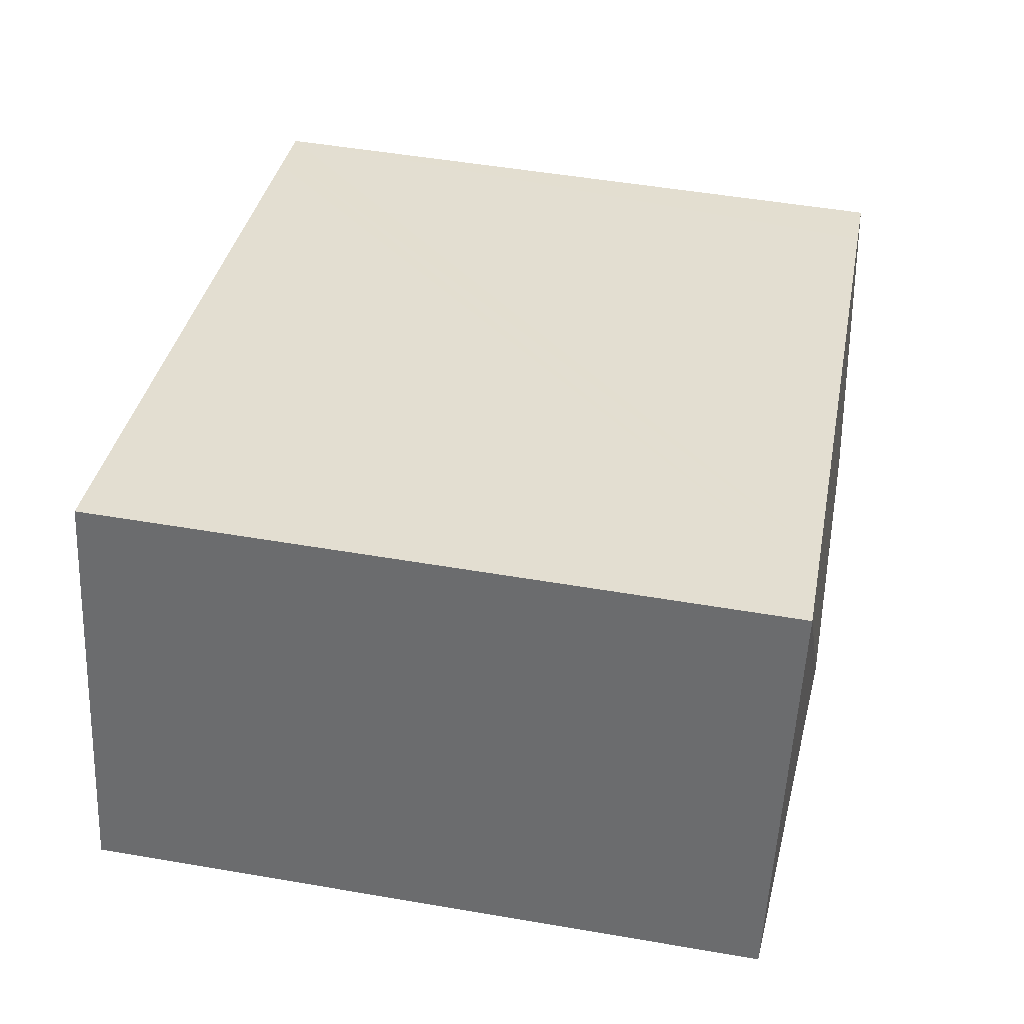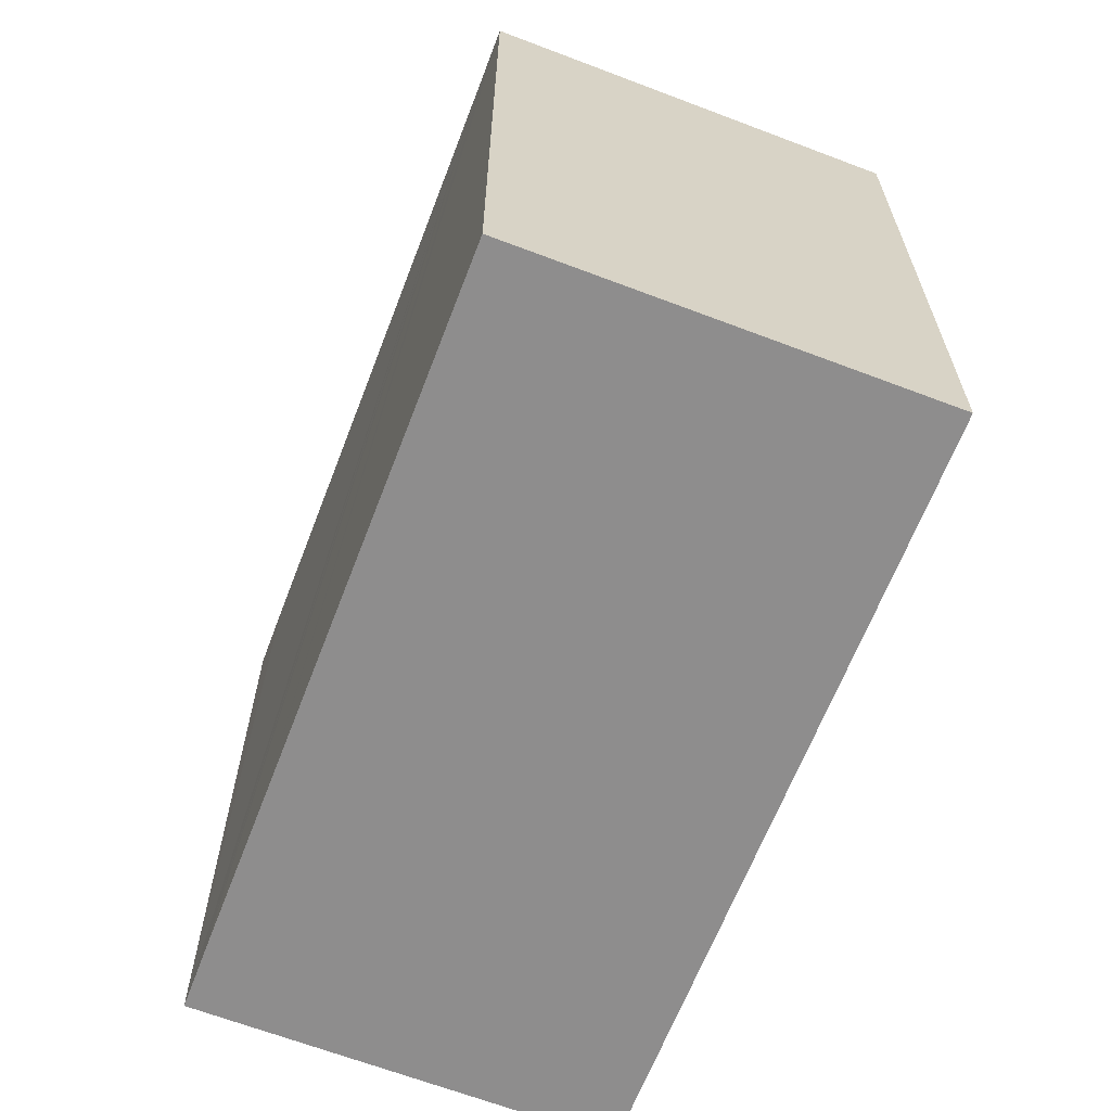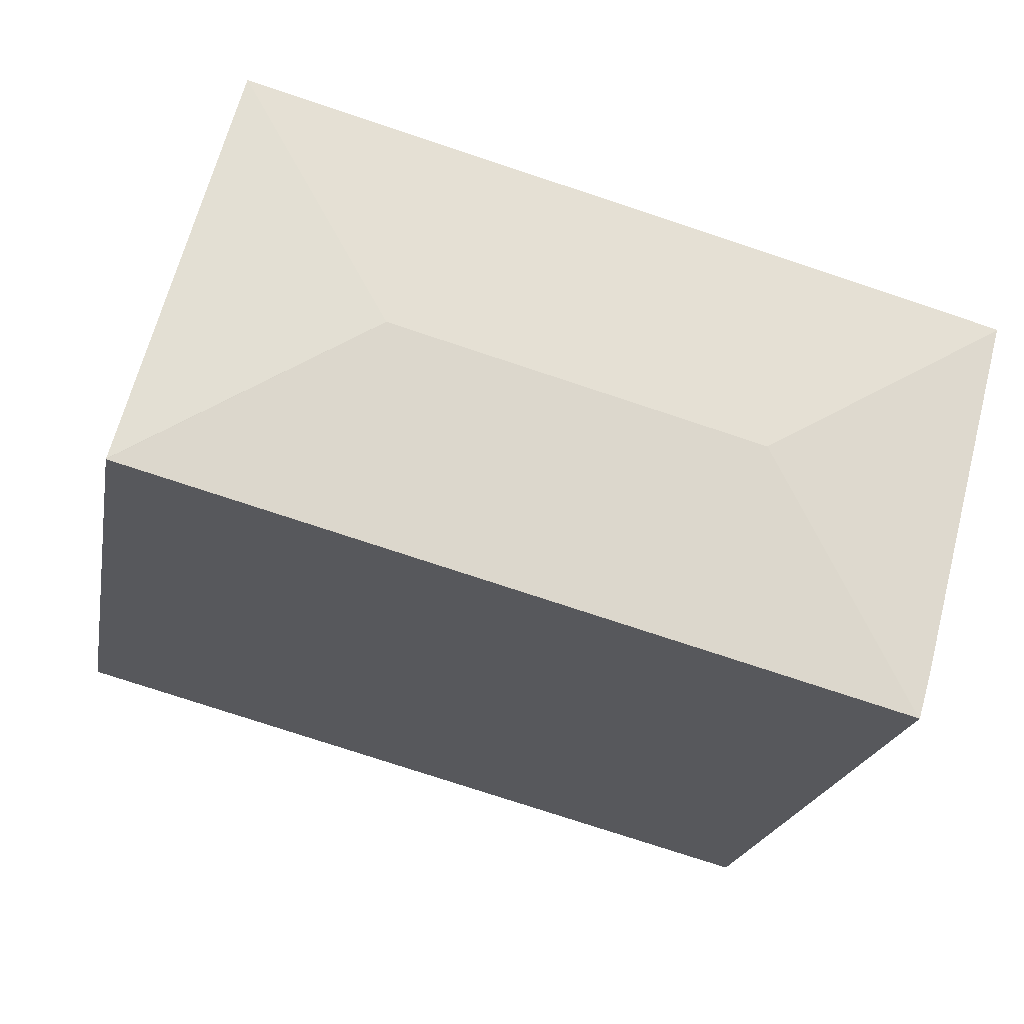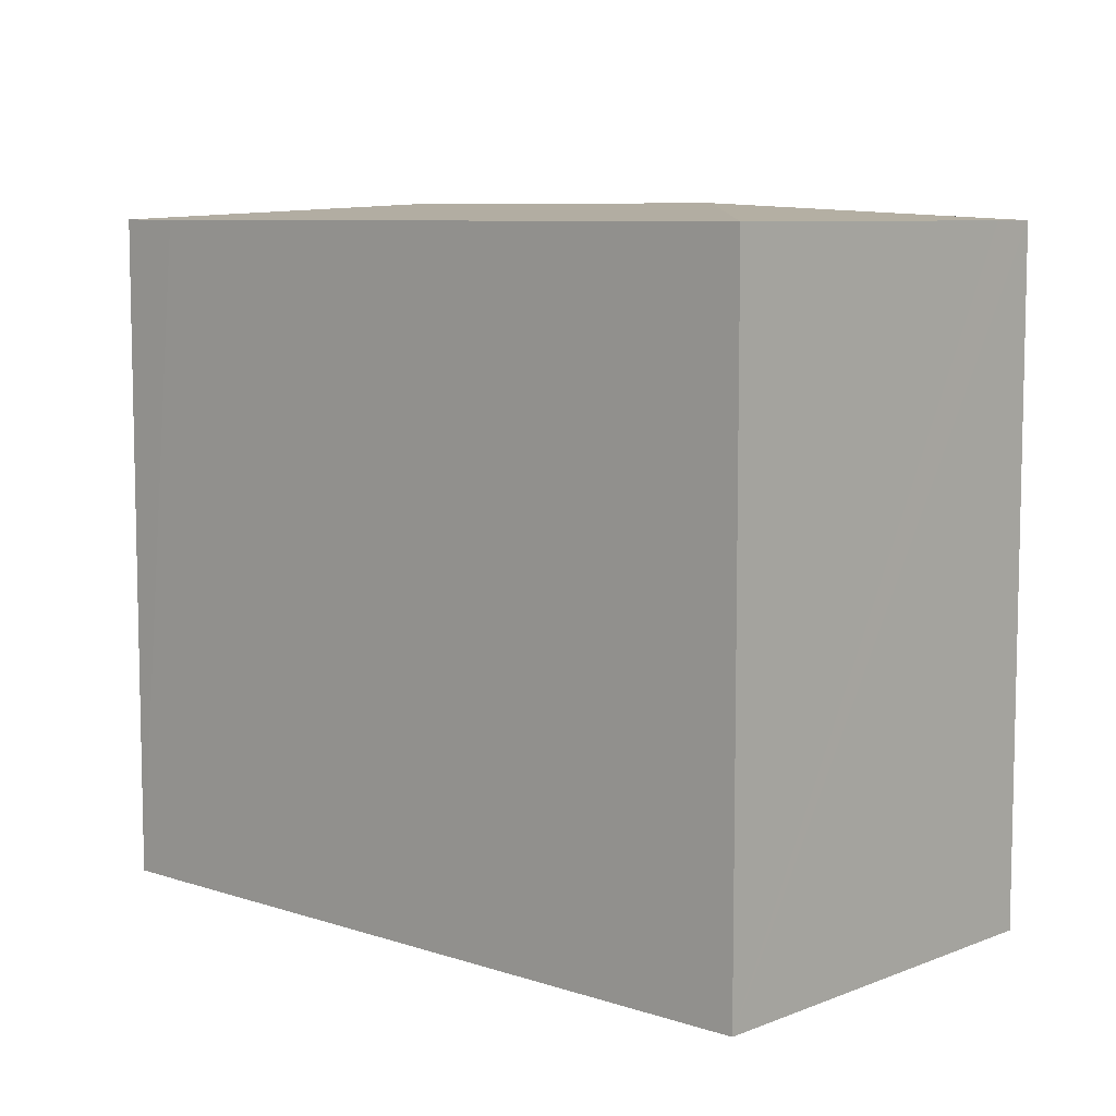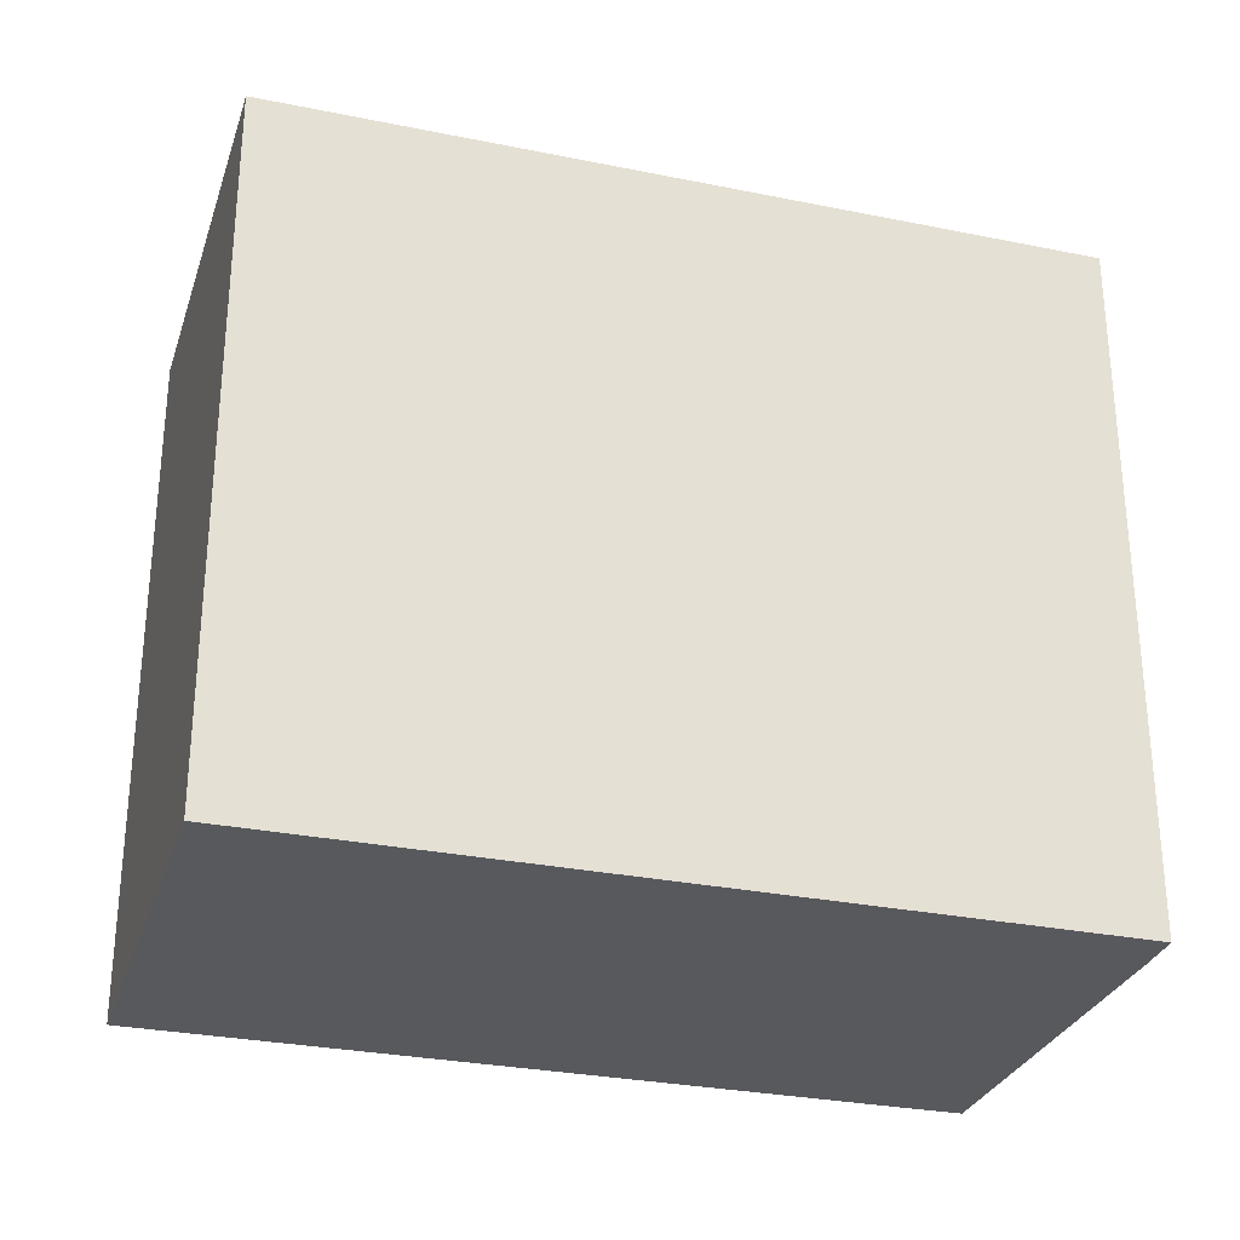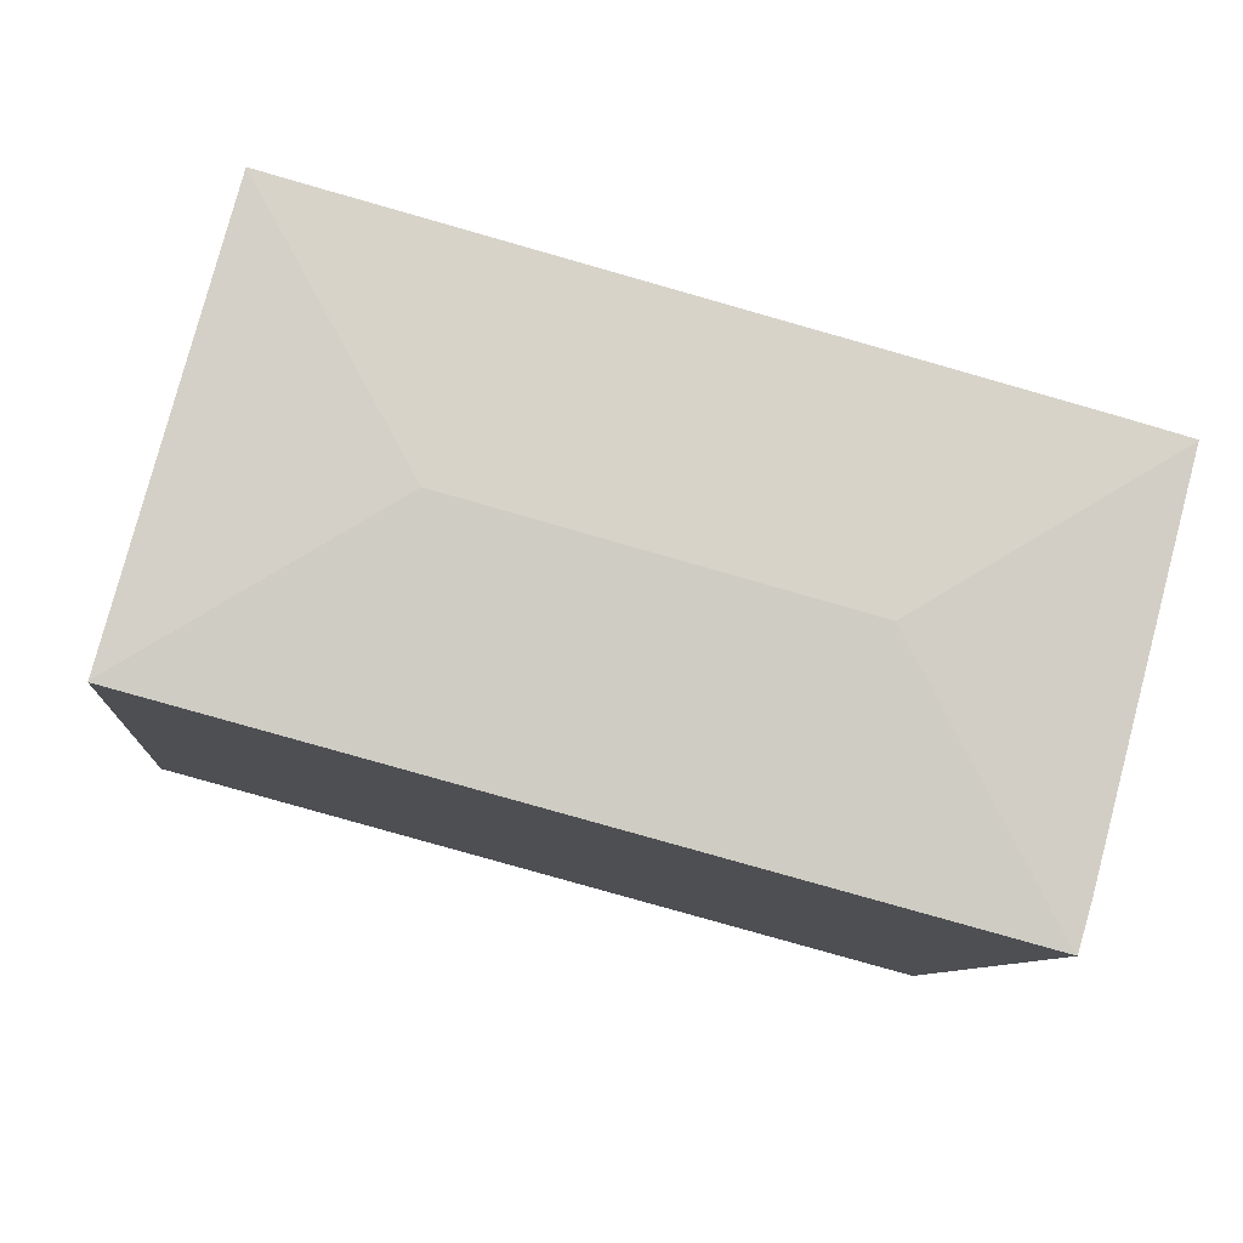
<metadata>
{"format":"obj","ext":"obj","renderer":"f3d","projection":"perspective","resolution":1024,"background":"white","views":[{"elev":50.3,"azim":100.7,"up":"+Z"},{"elev":-64.7,"azim":53.9,"up":"+Y"},{"elev":-20.9,"azim":169.6,"up":"+Z"},{"elev":7.9,"azim":27.5,"up":"+Y"},{"elev":-29.4,"azim":148.2,"up":"+Y"},{"elev":-8.7,"azim":175.2,"up":"+Z"}]}
</metadata>
<code>
v  3.431 21.2 -12.87
v  7.864 21.69 -4.776
v  3.462 21.2 -12.86
v  3.024 21.19 -11.48
v  3.02 21.19 -11.47
v  0.007 21.2 -0.026
v  19.45 21.69 -1.644
v  22.61 21.2 6.11
v  23.85 21.2 6.449
v  21.89 21.2 5.914
v  20.75 21.2 5.608
v  6.91 21.2 1.877
v  2.015 21.2 0.558
v  1.325 21.2 0.367
v  0 21.2 1.298e-15
v  26.93 21.2 -4.921
v  27.33 21.2 -6.411
v  27.34 21.2 -6.428
v  23.85 -3.949e-16 6.449
v  27.33 3.926e-16 -6.411
v  26.93 3.013e-16 -4.921
v  27.34 3.936e-16 -6.428
v  3.462 7.874e-16 -12.86
v  3.431 7.879e-16 -12.87
v  3.02 7.023e-16 -11.47
v  3.024 7.031e-16 -11.48
v  0 0 0
v  0.007 1.592e-18 -0.026
v  1.325 -2.247e-17 0.367
v  2.015 -3.417e-17 0.558
v  6.91 -1.149e-16 1.877
v  20.75 -3.434e-16 5.608
v  21.89 -3.621e-16 5.914
v  22.61 -3.741e-16 6.11
g defaultobject
f 1 2 3
f 2 1 4
f 2 4 5
f 2 5 6
f 7 8 9
f 8 7 10
f 10 7 11
f 11 7 12
f 12 7 13
f 13 7 2
f 13 2 14
f 14 2 15
f 15 2 6
f 16 7 9
f 7 16 17
f 7 17 18
f 2 18 3
f 18 2 7
f 19 16 9
f 16 19 17
f 17 19 20
f 20 19 21
f 20 18 17
f 18 20 22
f 22 3 18
f 3 22 23
f 3 23 1
f 1 23 24
f 24 4 1
f 4 24 5
f 5 24 25
f 25 24 26
f 25 6 5
f 6 25 15
f 15 25 27
f 27 25 28
f 27 14 15
f 14 27 13
f 13 27 12
f 12 27 11
f 11 27 29
f 11 29 10
f 10 29 30
f 10 30 8
f 8 30 31
f 8 31 9
f 9 31 19
f 19 31 32
f 19 32 33
f 19 33 34
f 22 25 23
f 25 22 28
f 28 22 27
f 27 22 29
f 29 22 30
f 30 22 31
f 31 22 32
f 32 22 20
f 32 20 21
f 32 21 33
f 33 21 34
f 34 21 19

</code>
